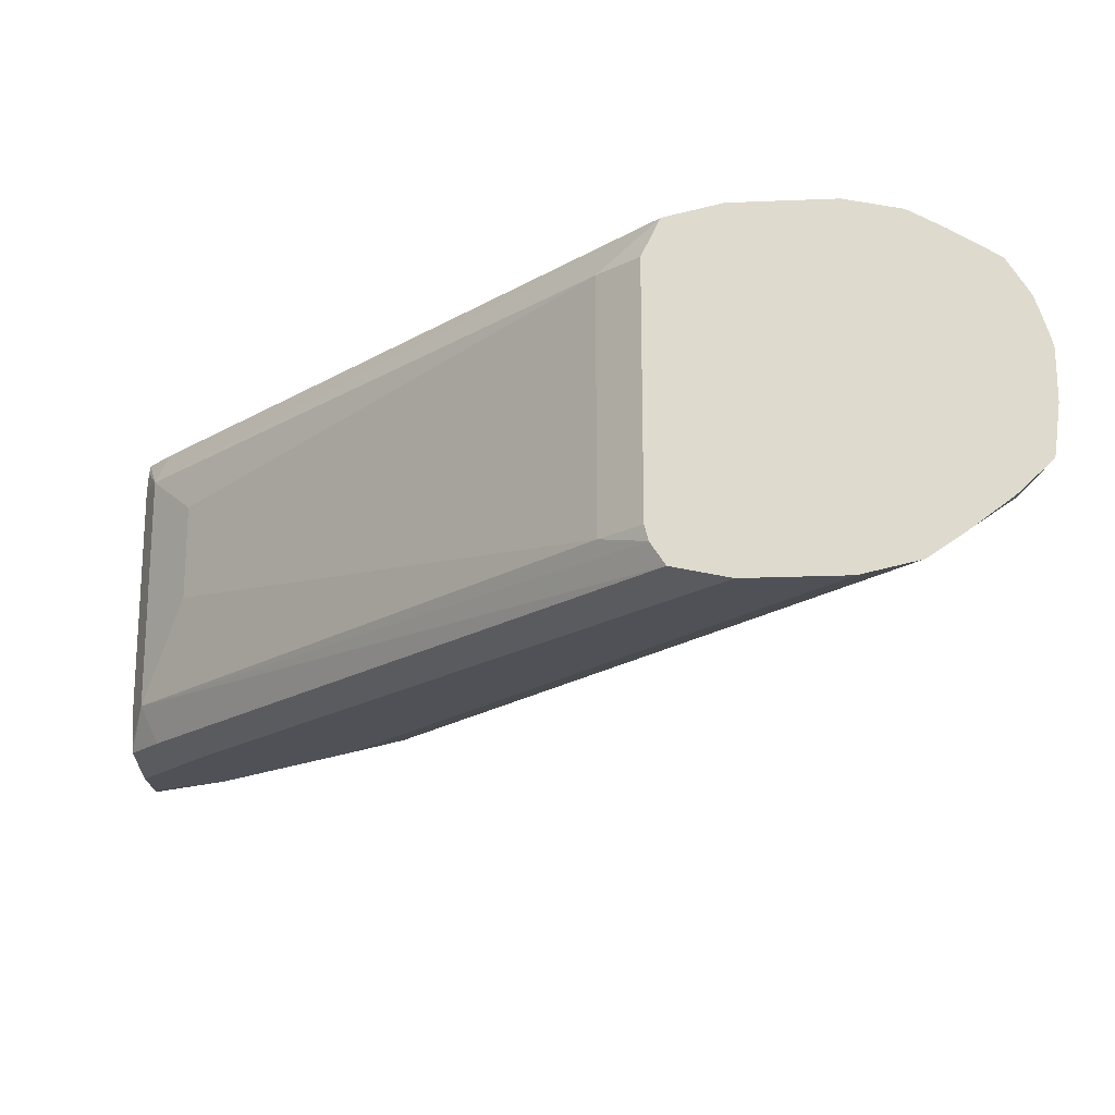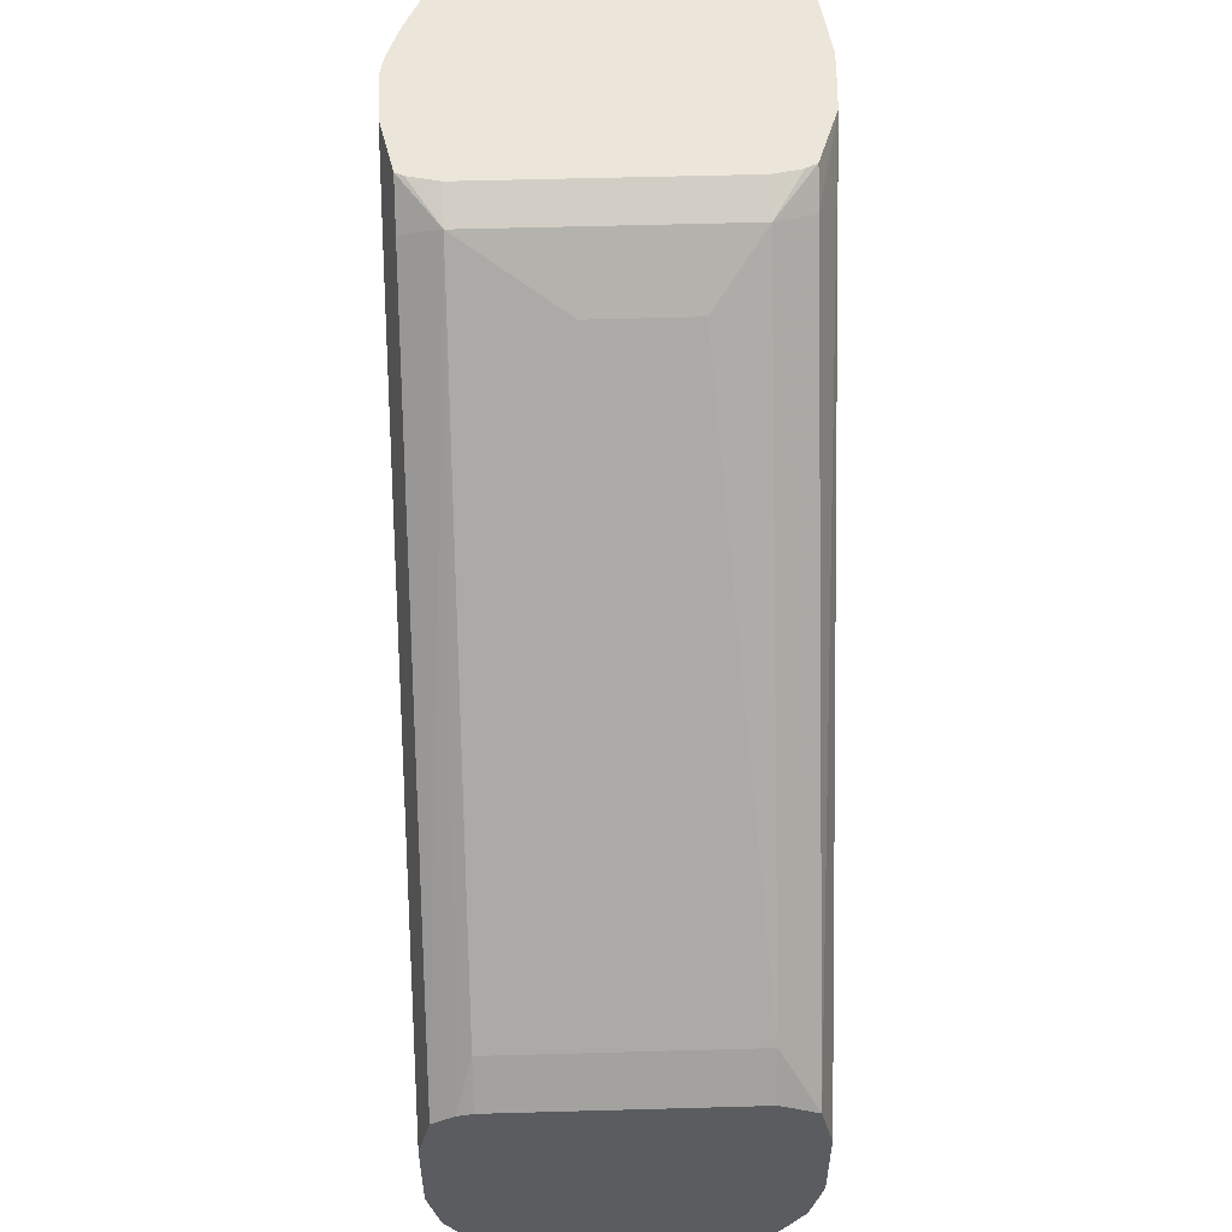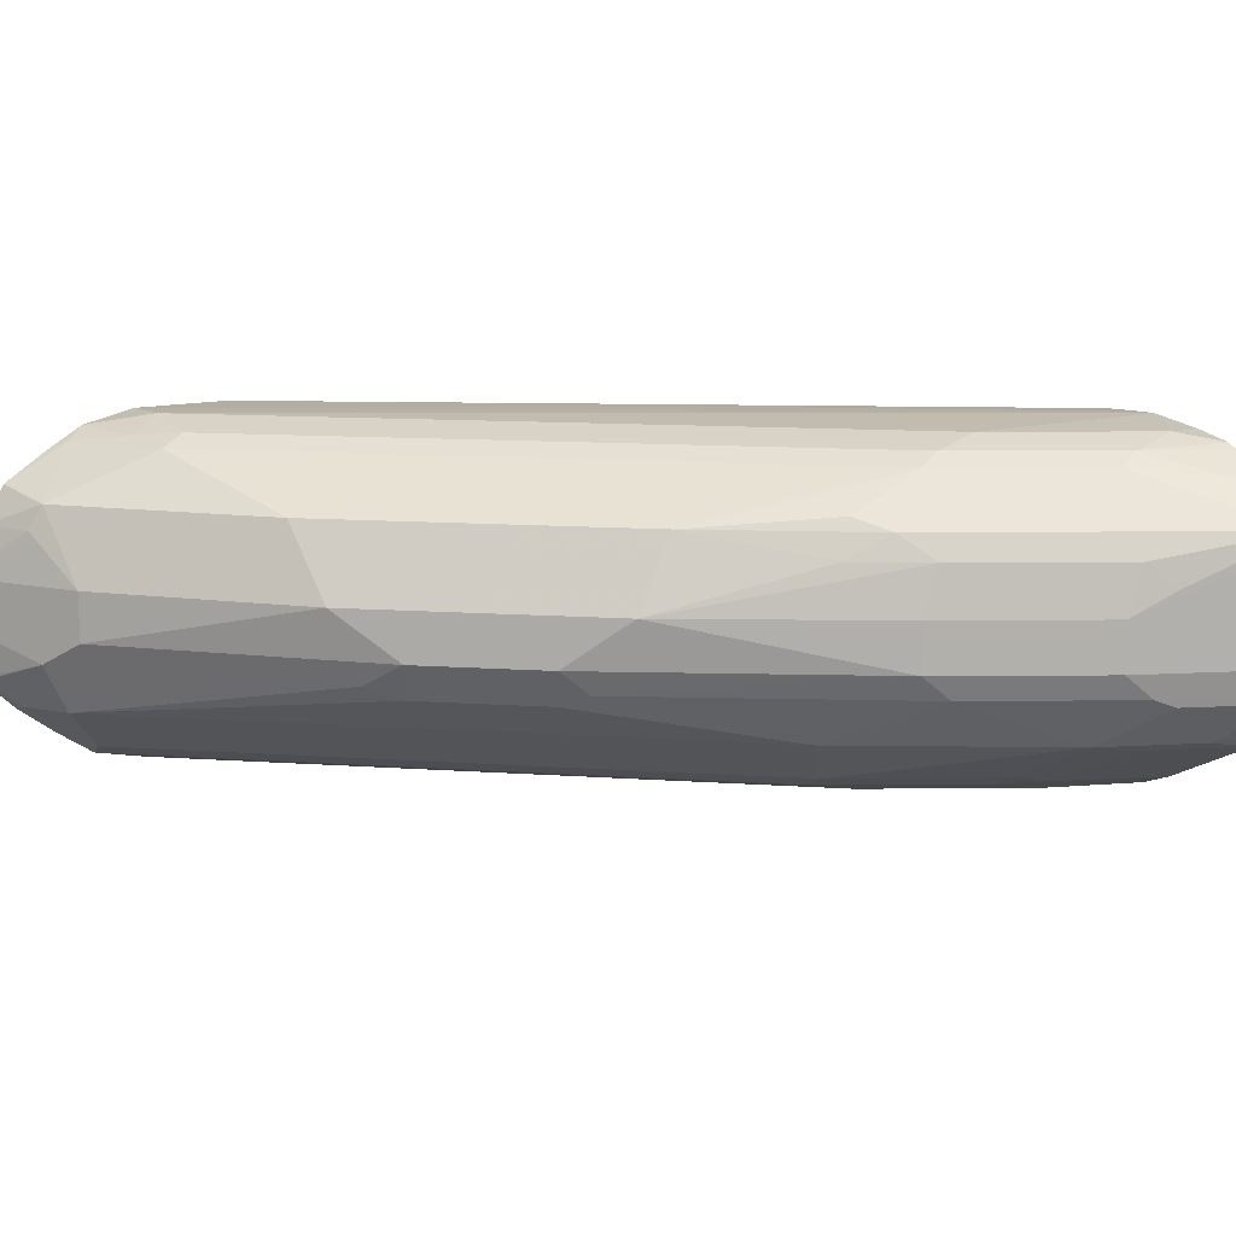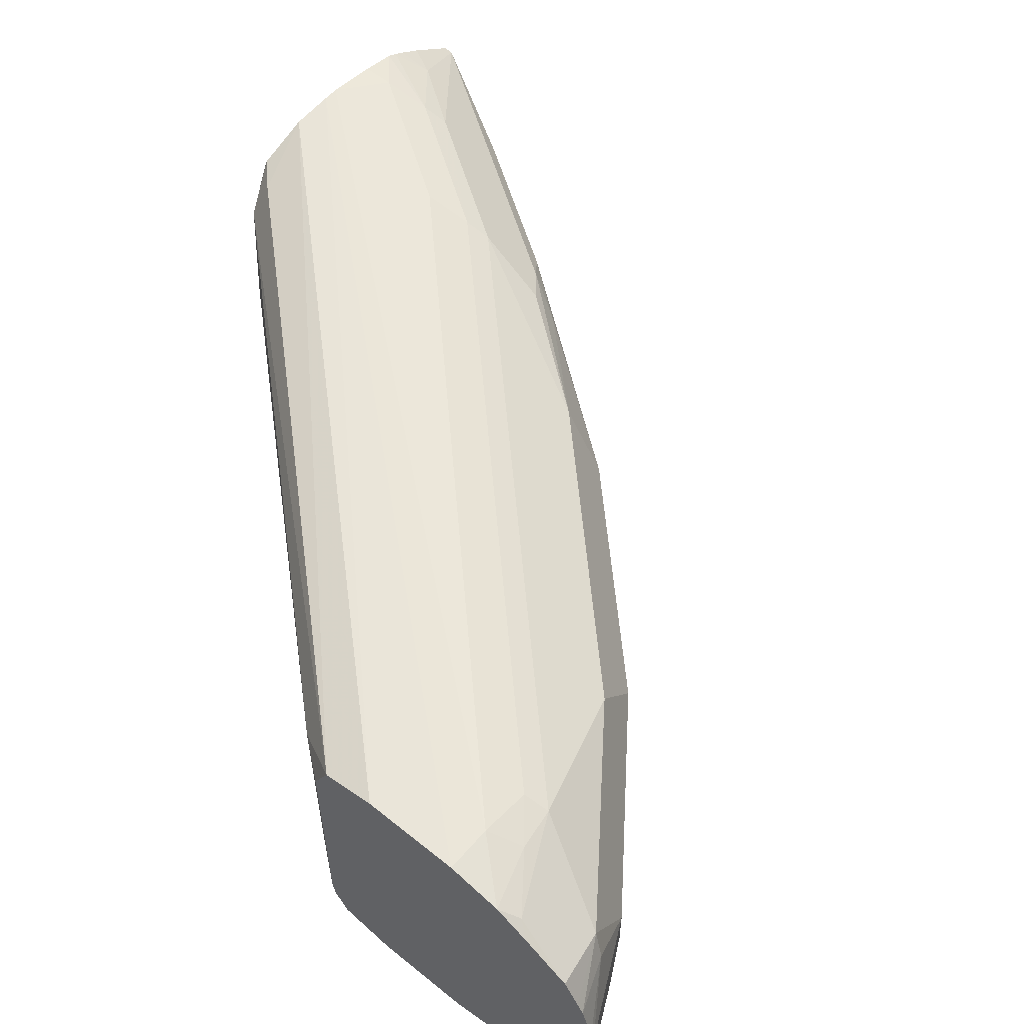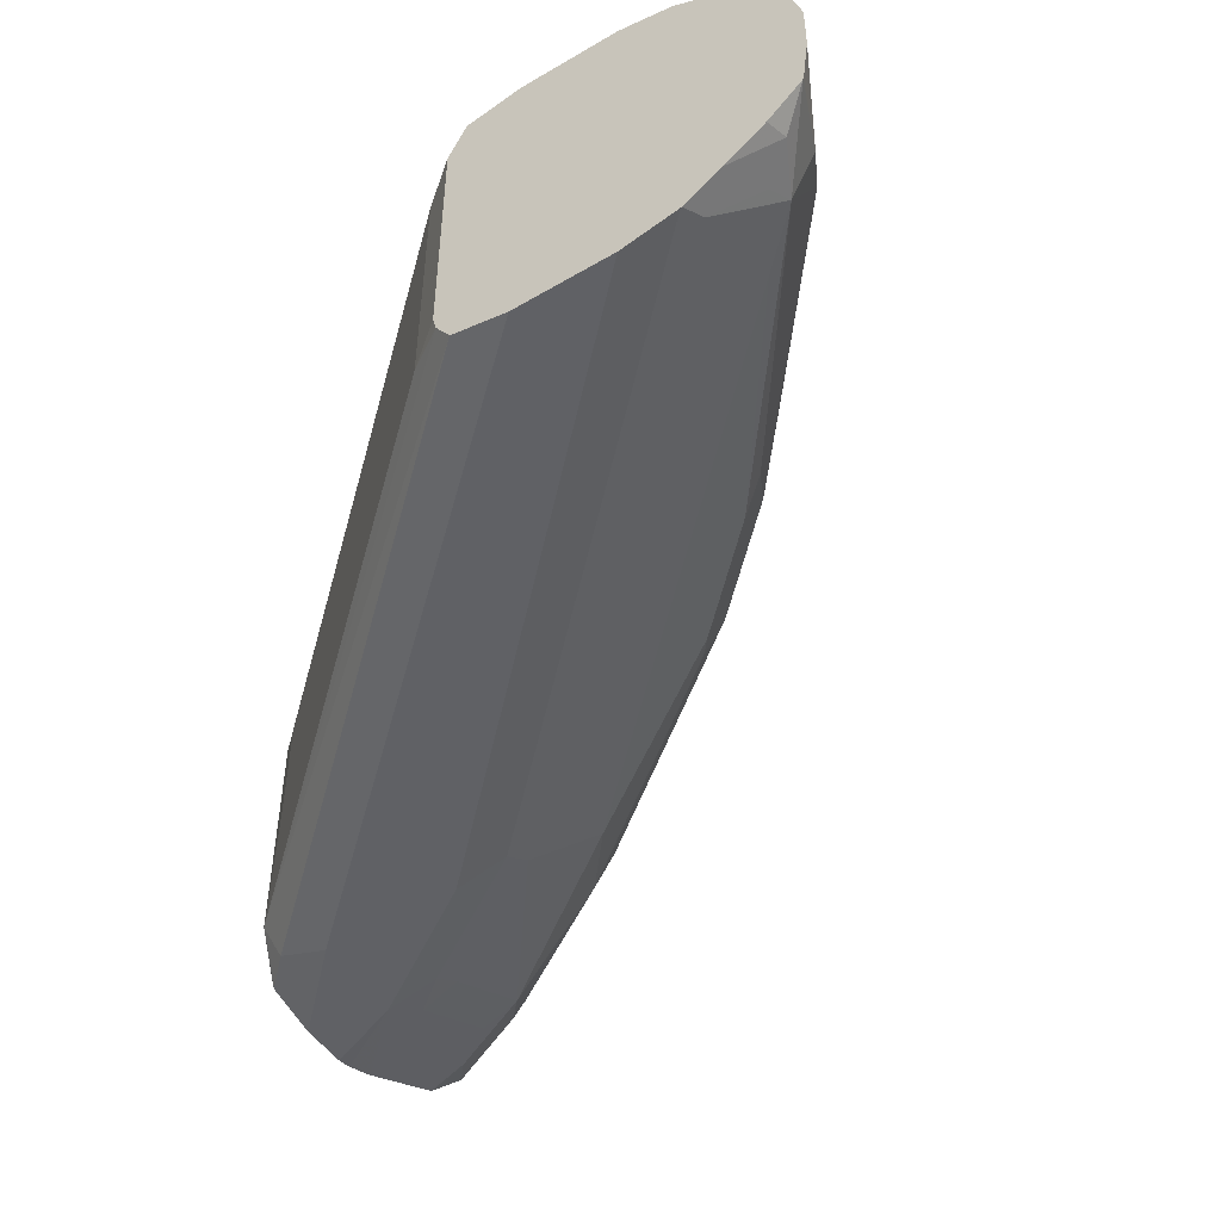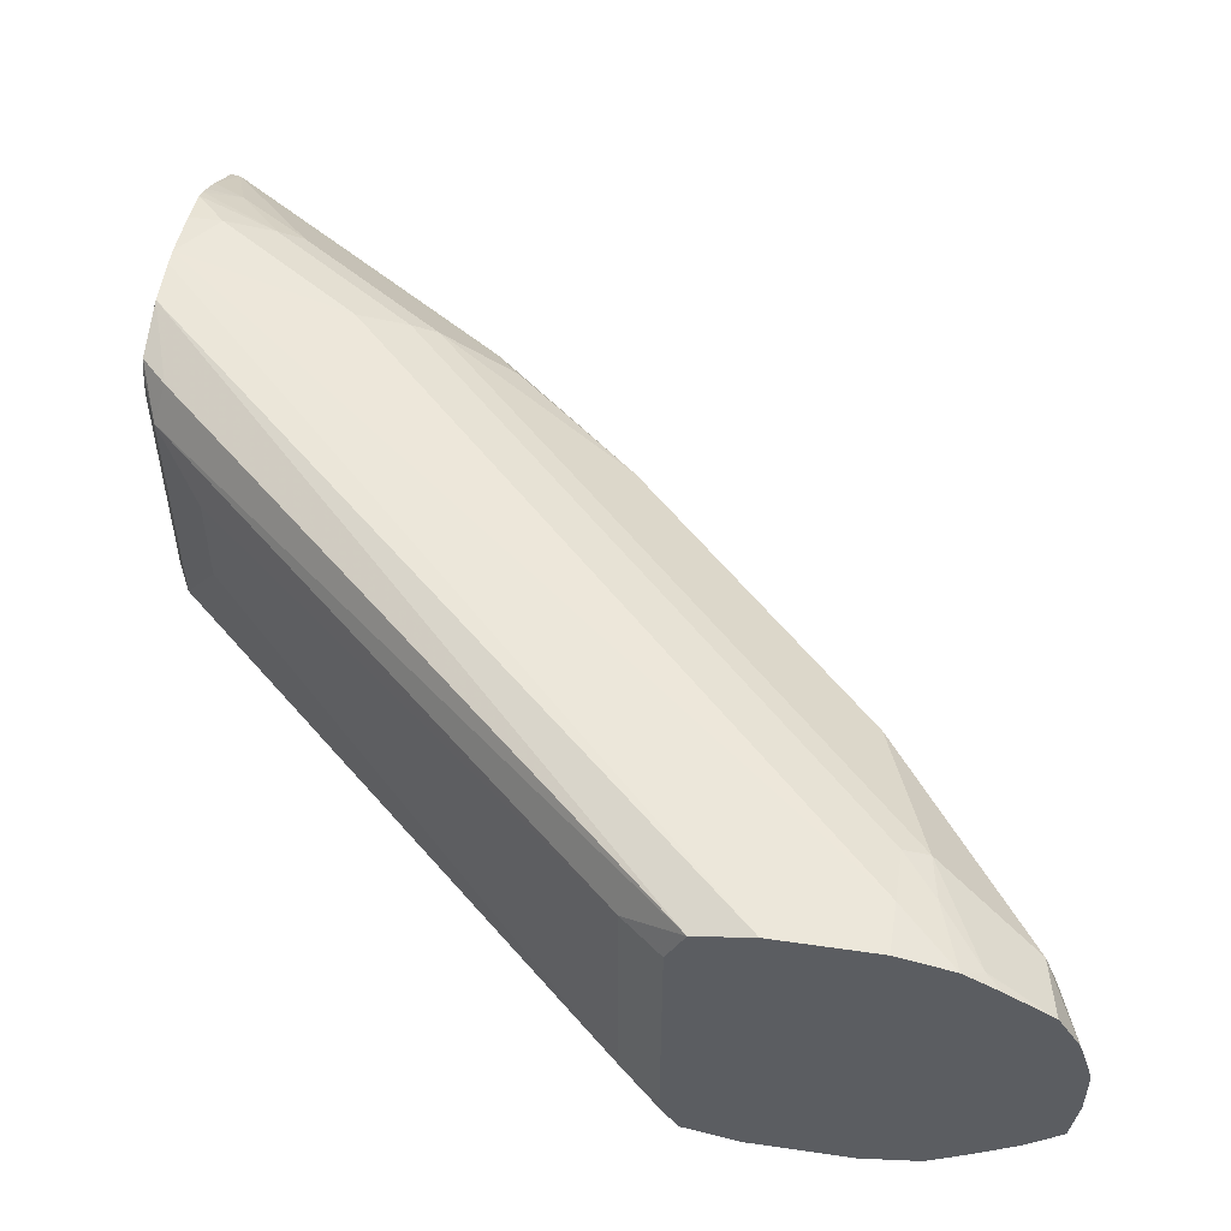
<metadata>
{"format":"obj","ext":"obj","renderer":"f3d","projection":"perspective","resolution":1024,"background":"white","views":[{"elev":-20.4,"azim":-85.7,"up":"+Z"},{"elev":55.8,"azim":-91.7,"up":"+Y"},{"elev":11.6,"azim":55.0,"up":"+Z"},{"elev":57.1,"azim":-50.0,"up":"+Z"},{"elev":-50.1,"azim":-57.1,"up":"+Z"},{"elev":52.7,"azim":-81.1,"up":"+Z"}]}
</metadata>
<code>
v 0.6309 -0.1466 -0.03521
v 0.6309 -0.1466 0.005778
v 0.6279 -0.1526 -0.03521
v 0.6279 -0.1467 -0.04694
v 0.628 -0.1466 -0.04677
v 0.6288 -0.1466 0.009805
v 0.6293 -0.1497 0.008792
v 0.6118 -0.1849 -0.00881
v 0.6044 -0.1995 -0.01762
v 0.6279 -0.1526 -2.56e-06
v 0.6044 -0.1995 -0.03521
v 0.6191 -0.1466 -0.05576
v 0.6278 -0.1466 -0.04703
v 0.6073 -0.1893 -0.044
v 0.6103 -0.1819 -0.04694
v 0.6073 -0.1629 -0.06161
v 0.6108 -0.1466 0.02248
v 0.6044 -0.1584 0.02347
v 0.6184 -0.1584 0.0132
v 0.5941 -0.2025 0.008792
v 0.6051 -0.1937 -2.56e-06
v 0.5699 -0.2465 -2.56e-06
v 0.5692 -0.2523 -0.01762
v 0.5692 -0.2523 -0.03521
v 0.6104 -0.1466 -0.0645
v 0.5721 -0.2421 -0.044
v 0.5751 -0.2347 -0.04694
v 0.5897 -0.1981 -0.06161
v 0.5927 -0.1819 -0.06454
v 0.6103 -0.1467 -0.06454
v 0.6022 -0.1466 0.02791
v 0.5981 -0.1466 0.03032
v 0.5832 -0.1761 0.0308
v 0.5854 -0.1849 0.02641
v 0.5832 -0.2113 0.0132
v 0.5589 -0.2553 0.008792
v 0.5516 -0.27 -2.56e-06
v 0.5164 -0.3227 -0.01762
v 0.4988 -0.3403 -0.03521
v 0.5017 -0.3301 -0.044
v 0.5749 -0.1466 -0.08224
v 0.5369 -0.2685 -0.06161
v 0.5545 -0.1981 -0.07922
v 0.5193 -0.2509 -0.07922
v 0.5575 -0.1819 -0.08214
v 0.5751 -0.1467 -0.08214
v 0.5942 -0.1466 0.03225
v 0.5809 -0.1584 0.0352
v 0.5457 -0.2113 0.0352
v 0.5479 -0.2289 0.0308
v 0.5501 -0.2377 0.02641
v 0.5479 -0.2641 0.0132
v 0.5149 -0.3081 0.008792
v 0.4812 -0.3579 -0.01762
v 0.4812 -0.3579 -0.03521
v 0.4929 -0.3367 -0.04841
v 0.5633 -0.1466 -0.08674
v 0.5457 -0.1761 -0.08802
v 0.5017 -0.2685 -0.07922
v 0.4577 -0.3719 -0.04841
v 0.5017 -0.3037 -0.06161
v 0.4665 -0.3037 -0.07922
v 0.5457 -0.1959 -0.08361
v 0.5105 -0.2487 -0.08361
v 0.5809 -0.1466 0.0352
v 0.5619 -0.1466 0.03817
v 0.4753 -0.2817 0.0352
v 0.5303 -0.2465 0.0308
v 0.5149 -0.2729 0.02641
v 0.4797 -0.3433 0.008792
v 0.4636 -0.3756 -0.01762
v 0.4636 -0.3756 -0.03521
v 0.5576 -0.1466 -0.08802
v 0.5105 -0.2289 -0.08802
v 0.4489 -0.3829 -0.044
v 0.3609 -0.4445 -0.06161
v 0.3785 -0.4269 -0.06161
v 0.3433 -0.4269 -0.07922
v 0.4577 -0.3015 -0.08361
v 0.5561 -0.1466 0.03817
v 0.3521 -0.4049 0.0352
v 0.4577 -0.2993 0.0352
v 0.4951 -0.2817 0.0308
v 0.3895 -0.3873 0.0308
v 0.3741 -0.4137 0.02641
v 0.4445 -0.3785 0.008792
v 0.446 -0.3931 -0.01762
v 0.3756 -0.446 -0.03521
v 0.5399 -0.1466 -0.08802
v 0.4577 -0.2817 -0.08802
v 0.3609 -0.4533 -0.044
v 0.3348 -0.4639 -0.05317
v 0.3433 -0.4533 -0.06161
v 0.3521 -0.4423 -0.06601
v 0.3348 -0.4375 -0.07499
v 0.3348 -0.4248 -0.08344
v 0.3521 -0.4071 -0.08361
v 0.5399 -0.1466 0.03757
v 0.3348 -0.3693 0.0352
v 0.3348 -0.4049 0.0352
v 0.3348 -0.4243 0.0308
v 0.358 -0.4166 0.02933
v 0.3719 -0.4049 0.0308
v 0.3389 -0.4313 0.02641
v 0.3565 -0.4489 0.008792
v 0.4269 -0.3961 0.008792
v 0.3756 -0.446 -0.01762
v 0.3521 -0.4577 -0.03521
v 0.5281 -0.1584 -0.08802
v 0.5202 -0.1466 -0.08361
v 0.3521 -0.3873 -0.08802
v 0.3404 -0.4636 -0.03521
v 0.3348 -0.4663 -0.03521
v 0.3348 -0.4642 -0.05173
v 0.3348 -0.464 -0.05281
v 0.3348 -0.4519 -0.06443
v 0.3348 -0.438 -0.07463
v 0.3348 -0.4243 -0.08361
v 0.5202 -0.1466 0.0308
v 0.5105 -0.1563 0.0308
v 0.3348 -0.3495 0.0308
v 0.3348 -0.4367 0.0237
v 0.3348 -0.4532 0.0131
v 0.3348 -0.4589 0.003715
v 0.3348 -0.4611 -2.56e-06
v 0.3543 -0.4533 -2.56e-06
v 0.3521 -0.4577 -0.01762
v 0.5083 -0.1584 -0.08361
v 0.5105 -0.1761 -0.08802
v 0.5047 -0.1526 -0.07041
v 0.5187 -0.1466 -0.08072
v 0.3348 -0.4045 -0.08802
v 0.3404 -0.4636 -0.01762
v 0.3348 -0.4663 -0.01762
v 0.5182 -0.1466 0.02695
v 0.5047 -0.1526 0.0176
v 0.3462 -0.3286 0.0176
v 0.3348 -0.3494 0.03062
v 0.3348 -0.4652 -0.01289
v 0.4973 -0.1673 -0.07922
v 0.3348 -0.3693 -0.08802
v 0.3348 -0.3495 -0.08361
v 0.487 -0.1702 -0.03521
v 0.5164 -0.1466 -0.07041
v 0.3348 -0.3444 -0.07575
v 0.3462 -0.3286 -0.07041
v 0.5164 -0.1466 0.0176
v 0.487 -0.1702 -2.56e-06
v 0.3348 -0.3431 0.0176
v 0.3348 -0.3431 -0.07041
f 85 102 104
f 85 103 102
f 84 103 85
f 83 84 85
f 81 84 82
f 81 103 84
f 81 100 101
f 81 101 102
f 80 99 100
f 80 98 99
f 79 111 90
f 79 97 111
f 78 97 79
f 81 102 103
f 85 104 105
f 89 109 128
f 85 106 86
f 92 113 134
f 92 114 113
f 92 115 114
f 92 116 93
f 91 115 92
f 91 113 114
f 91 112 113
f 91 108 112
f 89 128 110
f 88 108 91
f 88 127 108
f 88 107 127
f 87 107 88
f 87 105 107
f 87 106 105
f 85 105 106
f 78 96 97
f 69 85 86
f 78 93 95
f 66 100 81
f 66 80 100
f 64 90 74
f 64 79 90
f 62 79 64
f 62 78 79
f 62 77 78
f 61 77 62
f 60 77 61
f 60 76 77
f 60 75 76
f 60 72 75
f 59 62 64
f 92 134 139
f 58 89 73
f 66 81 82
f 78 95 96
f 66 82 67
f 67 84 83
f 78 94 93
f 76 78 77
f 76 94 78
f 76 93 94
f 76 92 93
f 76 91 92
f 76 88 91
f 72 76 75
f 72 88 76
f 72 87 88
f 71 87 72
f 71 106 87
f 71 86 106
f 70 86 71
f 69 83 85
f 67 82 84
f 92 139 125
f 108 127 133
f 92 124 123
f 128 141 142
f 128 129 141
f 128 140 130
f 126 133 127
f 126 134 133
f 126 139 134
f 128 142 140
f 125 139 126
f 121 137 138
f 120 136 121
f 119 136 120
f 119 135 136
f 112 134 113
f 112 133 134
f 121 136 137
f 130 143 148
f 130 148 136
f 130 136 147
f 58 109 89
f 145 150 146
f 137 143 146
f 137 148 143
f 137 149 138
f 137 150 149
f 137 146 150
f 136 148 137
f 135 147 136
f 130 146 143
f 130 145 146
f 130 142 145
f 130 140 142
f 130 144 131
f 130 147 144
f 110 130 131
f 110 128 130
f 109 129 128
f 108 133 112
f 92 96 95
f 92 118 96
f 92 132 118
f 92 141 132
f 92 142 141
f 92 145 142
f 92 150 145
f 92 149 150
f 92 138 149
f 92 121 138
f 92 99 121
f 92 100 99
f 92 101 100
f 92 122 101
f 92 123 122
f 92 95 117
f 92 125 124
f 92 117 116
f 93 117 95
f 107 126 127
f 105 126 107
f 105 125 126
f 105 124 125
f 105 123 124
f 104 123 105
f 104 122 123
f 101 122 104
f 101 104 102
f 98 121 99
f 98 120 121
f 98 119 120
f 97 132 111
f 97 118 132
f 96 118 97
f 93 116 117
f 58 129 109
f 91 114 115
f 58 132 141
f 9 22 23
f 9 21 22
f 8 21 9
f 7 21 8
f 7 22 21
f 7 20 22
f 9 23 24
f 7 35 20
f 7 17 18
f 6 17 7
f 4 16 12
f 4 28 16
f 4 15 28
f 4 14 15
f 7 19 35
f 9 24 11
f 11 24 26
f 11 26 14
f 20 52 36
f 20 35 52
f 19 34 35
f 18 34 19
f 18 33 34
f 18 32 33
f 18 31 32
f 17 31 18
f 16 30 25
f 16 29 30
f 16 28 29
f 14 28 15
f 14 27 28
f 14 26 27
f 12 16 25
f 4 11 14
f 4 13 5
f 4 12 13
f 3 11 4
f 1 131 144
f 1 110 131
f 1 89 110
f 1 73 89
f 1 57 73
f 1 41 57
f 1 25 41
f 1 12 25
f 1 13 12
f 1 5 13
f 1 4 5
f 1 3 4
f 1 10 3
f 1 2 10
f 58 141 129
f 1 144 147
f 20 36 22
f 1 147 135
f 1 119 98
f 3 9 11
f 3 10 9
f 2 9 10
f 2 8 9
f 2 7 8
f 2 6 7
f 1 6 2
f 1 17 6
f 1 31 17
f 1 32 31
f 1 47 32
f 1 65 47
f 1 66 65
f 1 80 66
f 1 98 80
f 1 135 119
f 22 36 37
f 7 18 19
f 22 38 23
f 49 68 50
f 49 83 68
f 49 67 83
f 48 66 49
f 48 65 66
f 47 65 48
f 45 63 58
f 44 59 64
f 43 64 63
f 43 44 64
f 43 63 45
f 42 62 59
f 42 61 62
f 42 60 61
f 42 56 60
f 49 66 67
f 42 59 44
f 50 68 51
f 51 83 69
f 58 111 132
f 58 90 111
f 58 74 90
f 58 64 74
f 58 63 64
f 57 58 73
f 22 37 38
f 55 72 60
f 54 70 71
f 54 72 55
f 54 71 72
f 51 53 52
f 51 70 53
f 51 86 70
f 51 69 86
f 51 68 83
f 41 58 57
f 55 60 56
f 41 46 45
f 30 46 41
f 29 46 30
f 29 45 46
f 28 44 43
f 28 42 44
f 28 45 29
f 28 43 45
f 27 42 28
f 26 42 27
f 26 40 42
f 25 30 41
f 24 39 40
f 24 38 39
f 23 38 24
f 41 45 58
f 32 47 33
f 33 47 48
f 24 40 26
f 33 49 50
f 40 56 42
f 33 48 49
f 39 55 56
f 38 55 39
f 38 54 55
f 38 70 54
f 38 53 70
f 39 56 40
f 33 50 34
f 36 53 37
f 36 52 53
f 37 53 38
f 34 52 35
f 34 51 52
f 34 50 51

</code>
